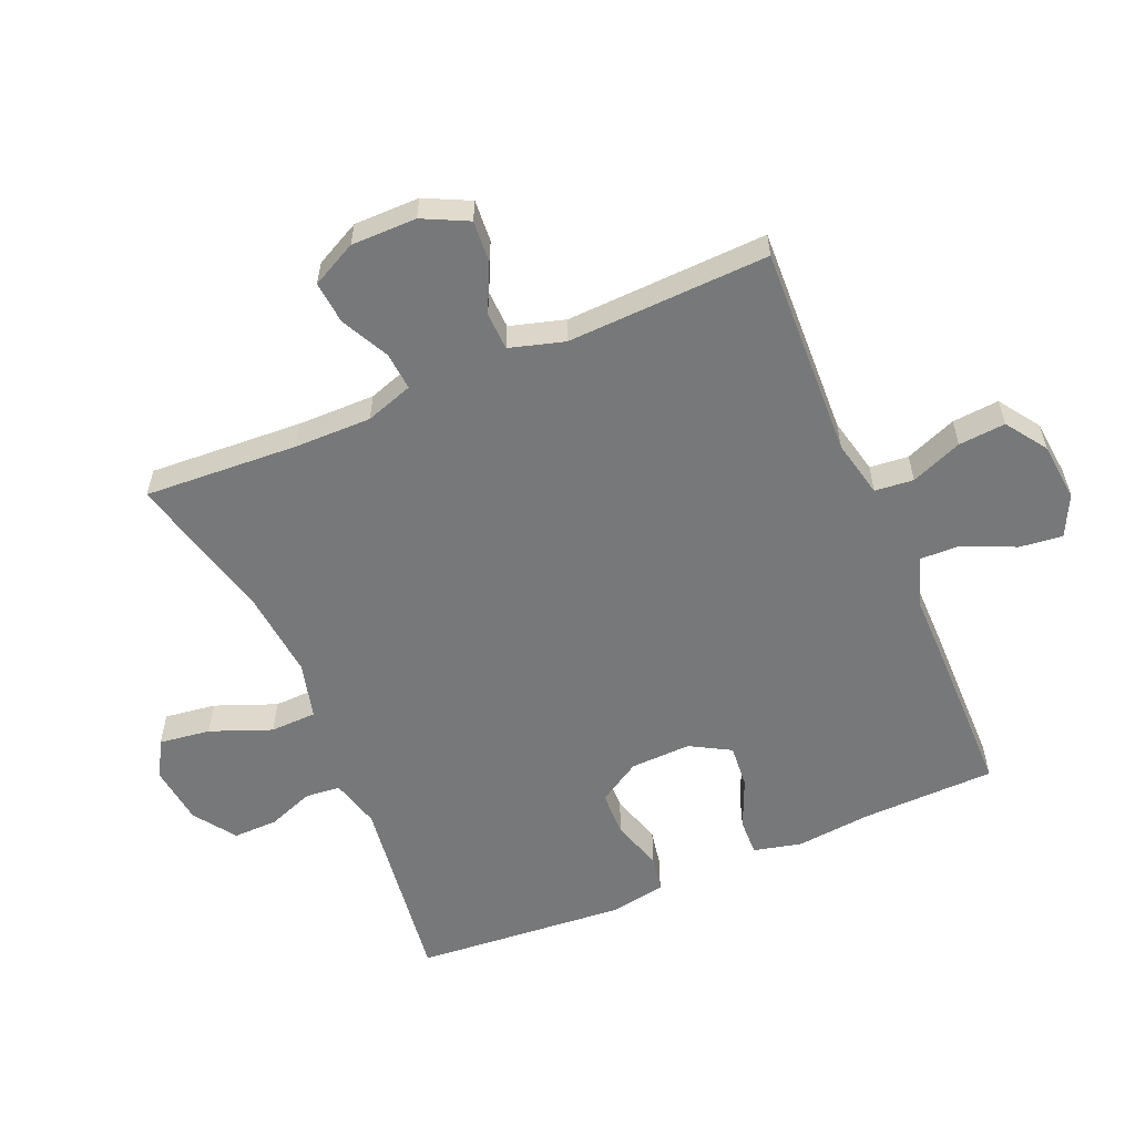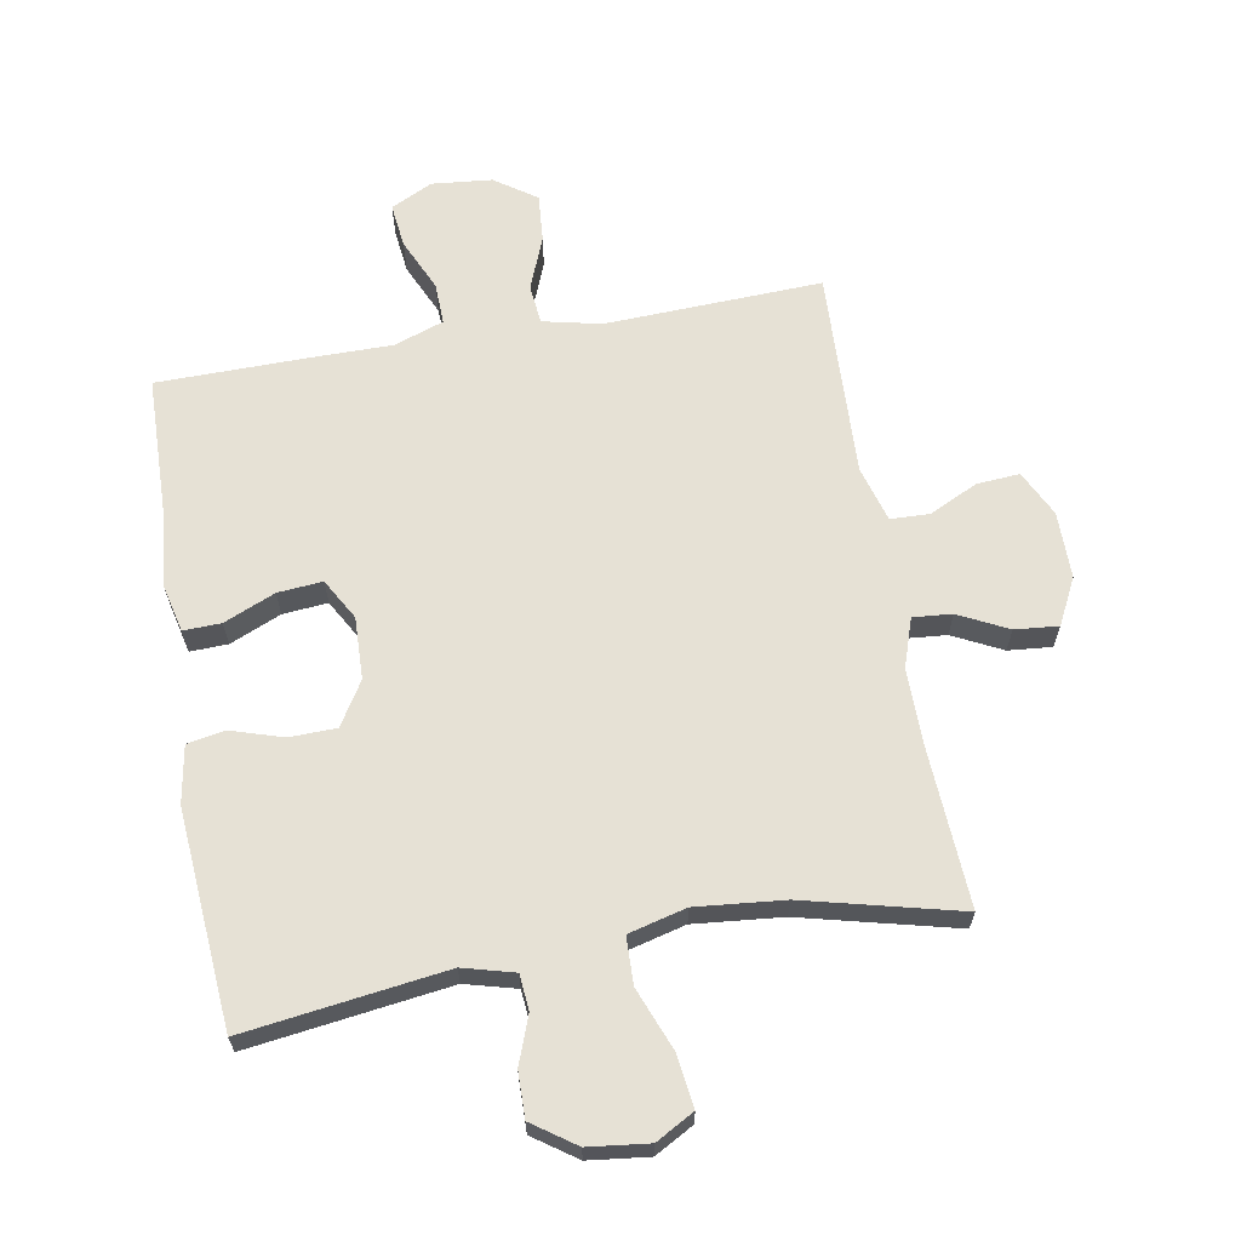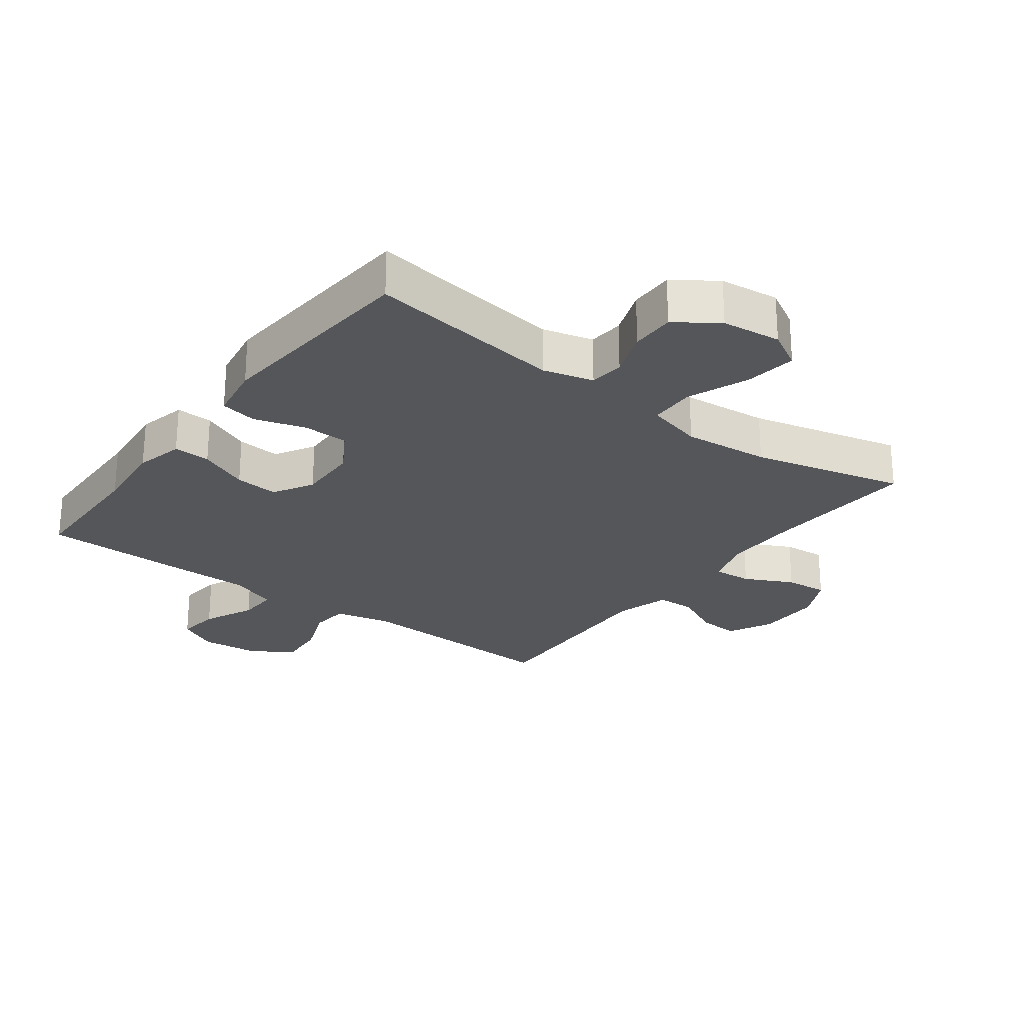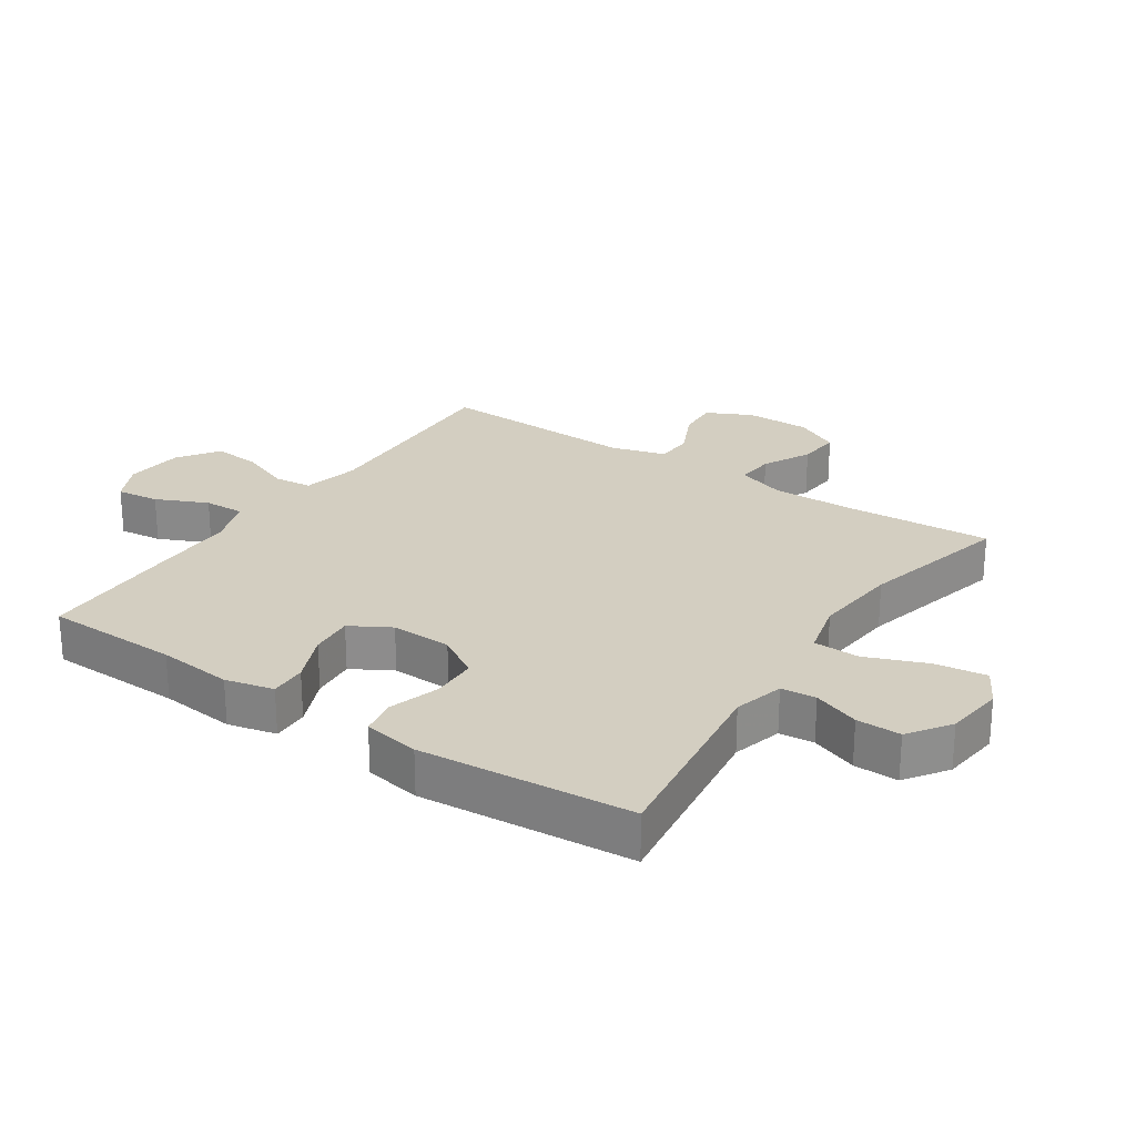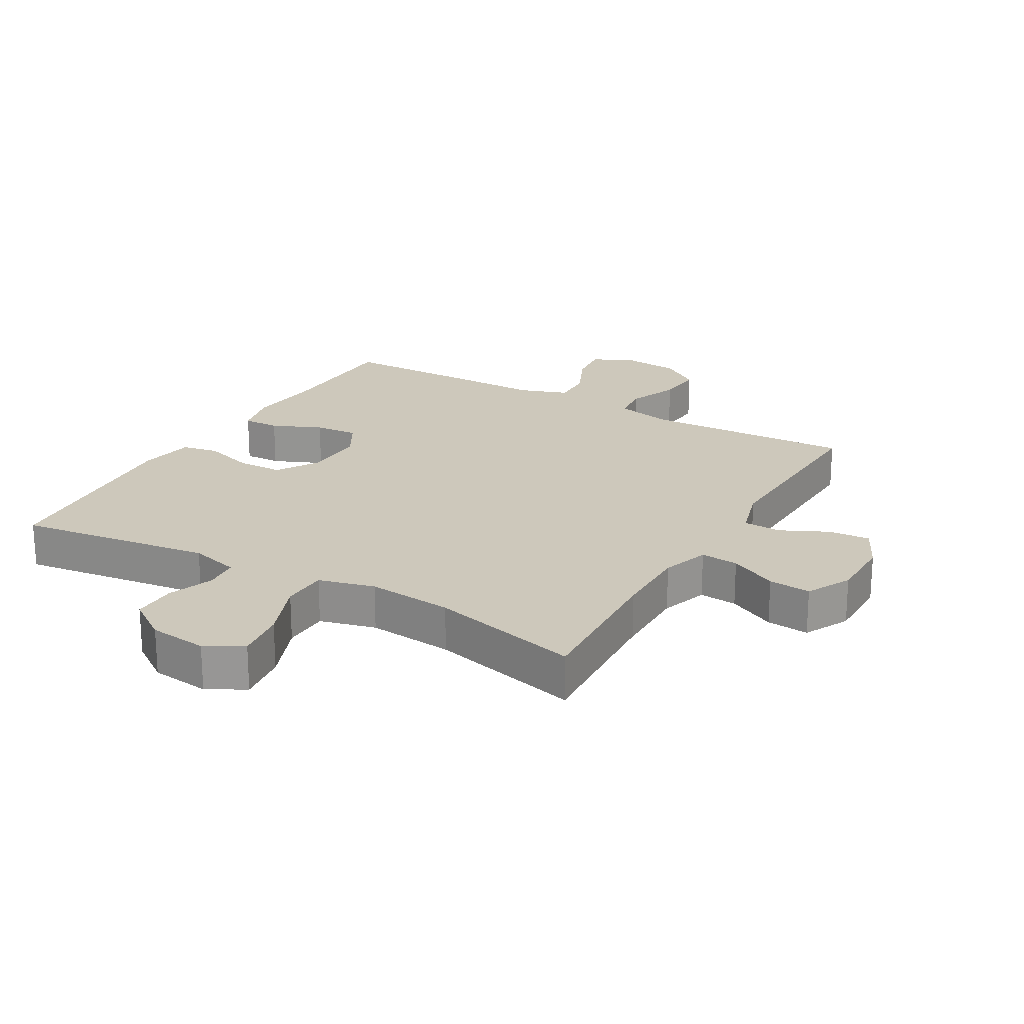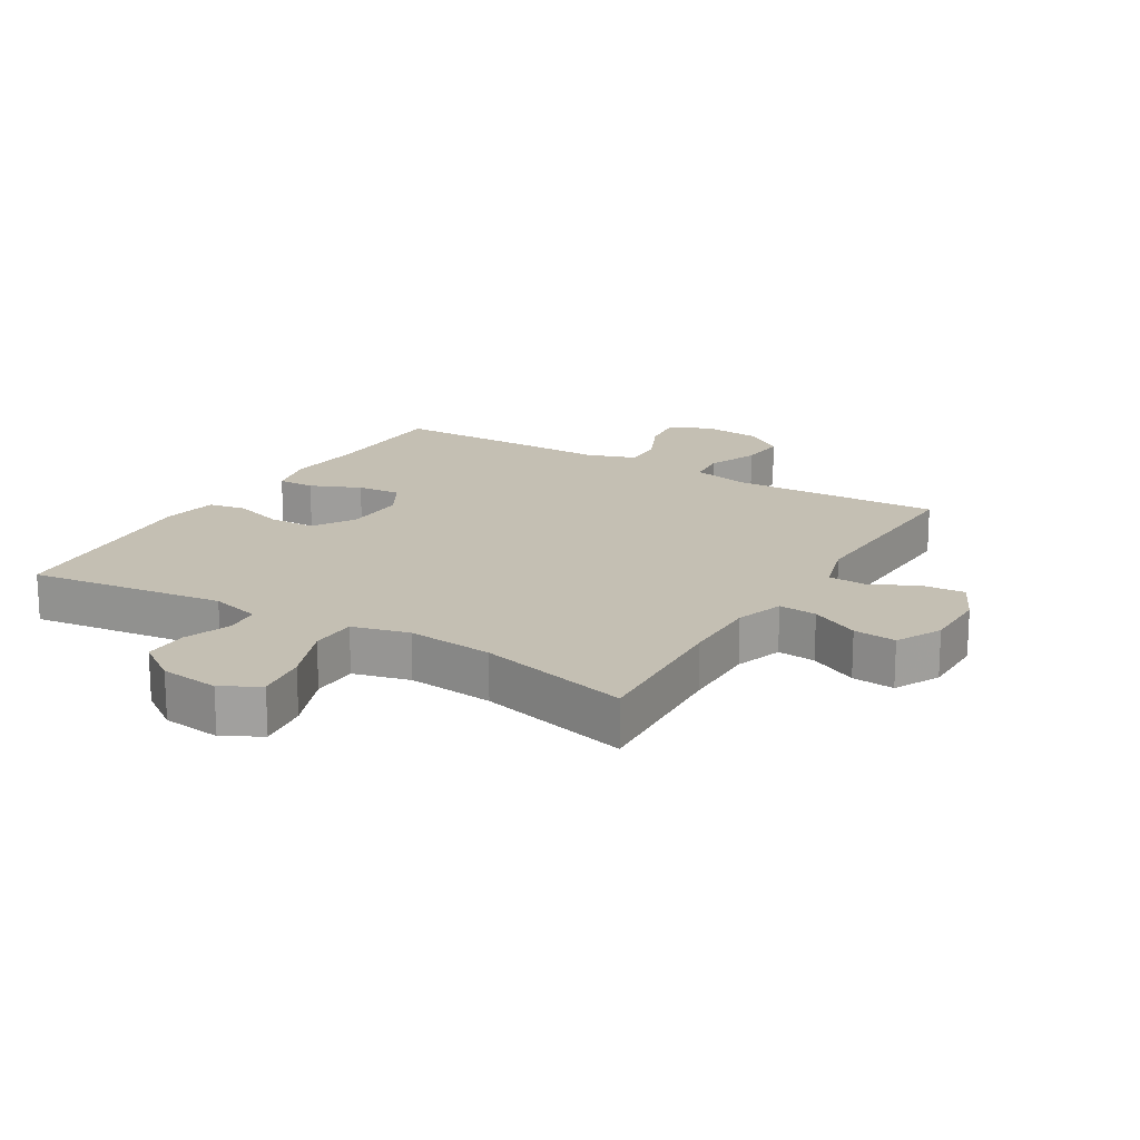
<metadata>
{"format":"obj","ext":"obj","renderer":"f3d","projection":"perspective","resolution":1024,"background":"white","views":[{"elev":-57.4,"azim":113.2,"up":"+Y"},{"elev":64.7,"azim":-9.9,"up":"+Y"},{"elev":-25.3,"azim":-36.9,"up":"+Y"},{"elev":25.1,"azim":-56.1,"up":"+Y"},{"elev":21.9,"azim":30.0,"up":"+Y"},{"elev":17.9,"azim":31.1,"up":"+Y"}]}
</metadata>
<code>
v 0.5 0.07 0.5
v 0.486 0.07 0.257
v 0.485 0.07 0.136
v 0.51 0.07 0.061
v 0.57 0.07 0.066
v 0.646 0.07 0.104
v 0.713 0.07 0.11
v 0.749 0.07 0.039
v 0.749 0.07 -0.064
v 0.714 0.07 -0.135
v 0.648 0.07 -0.13
v 0.573 0.07 -0.094
v 0.513 0.07 -0.096
v 0.488 0.07 -0.182
v 0.5 0.07 -0.5
v 0.166 0.07 -0.486
v 0.076 0.07 -0.506
v 0.07 0.07 -0.567
v 0.102 0.07 -0.648
v 0.108 0.07 -0.722
v 0.044 0.07 -0.766
v -0.049 0.07 -0.775
v -0.113 0.07 -0.743
v -0.105 0.07 -0.675
v -0.068 0.07 -0.594
v -0.066 0.07 -0.53
v -0.143 0.07 -0.503
v -0.264 0.07 -0.503
v -0.5 0.07 -0.5
v -0.505 0.07 -0.288
v -0.517 0.07 -0.17
v -0.499 0.07 -0.094
v -0.441 0.07 -0.096
v -0.362 0.07 -0.13
v -0.293 0.07 -0.136
v -0.257 0.07 -0.073
v -0.26 0.07 0.023
v -0.301 0.07 0.09
v -0.373 0.07 0.092
v -0.454 0.07 0.067
v -0.512 0.07 0.078
v -0.527 0.07 0.166
v -0.5 0.07 0.5
v -0.191 0.07 0.458
v -0.112 0.07 0.479
v -0.107 0.07 0.534
v -0.134 0.07 0.607
v -0.135 0.07 0.677
v -0.069 0.07 0.723
v 0.024 0.07 0.734
v 0.083 0.07 0.701
v 0.072 0.07 0.62
v 0.034 0.07 0.524
v 0.036 0.07 0.451
v 0.125 0.07 0.428
v 0.261 0.07 0.441
v 0.5 0 0.5
v 0.486 0 0.257
v 0.485 0 0.136
v 0.51 0 0.061
v 0.57 0 0.066
v 0.646 0 0.104
v 0.713 0 0.11
v 0.749 0 0.039
v 0.749 0 -0.064
v 0.714 0 -0.135
v 0.648 0 -0.13
v 0.573 0 -0.094
v 0.513 0 -0.096
v 0.488 0 -0.182
v 0.5 0 -0.5
v 0.166 0 -0.486
v 0.076 0 -0.506
v 0.07 0 -0.567
v 0.102 0 -0.648
v 0.108 0 -0.722
v 0.044 0 -0.766
v -0.049 0 -0.775
v -0.113 0 -0.743
v -0.105 0 -0.675
v -0.068 0 -0.594
v -0.066 0 -0.53
v -0.143 0 -0.503
v -0.264 0 -0.503
v -0.5 0 -0.5
v -0.505 0 -0.288
v -0.517 0 -0.17
v -0.499 0 -0.094
v -0.441 0 -0.096
v -0.362 0 -0.13
v -0.293 0 -0.136
v -0.257 0 -0.073
v -0.26 0 0.023
v -0.301 0 0.09
v -0.373 0 0.092
v -0.454 0 0.067
v -0.512 0 0.078
v -0.527 0 0.166
v -0.5 0 0.5
v -0.191 0 0.458
v -0.112 0 0.479
v -0.107 0 0.534
v -0.134 0 0.607
v -0.135 0 0.677
v -0.069 0 0.723
v 0.024 0 0.734
v 0.083 0 0.701
v 0.072 0 0.62
v 0.034 0 0.524
v 0.036 0 0.451
v 0.125 0 0.428
v 0.261 0 0.441
f 51 52 53
f 50 51 53
f 49 50 53
f 48 49 53
f 47 48 53
f 46 47 53
f 45 46 53 54
f 44 45 54 55
f 42 43 44
f 41 42 44
f 40 41 44
f 39 40 44
f 38 39 44 55
f 32 33 34
f 31 32 34
f 30 31 34
f 30 34 35
f 29 30 35
f 28 29 35
f 27 28 35
f 26 27 35 36
f 23 24 25
f 22 23 25
f 21 22 25
f 20 21 25
f 19 20 25
f 18 19 25
f 17 18 25 26
f 26 36 37
f 17 26 37
f 16 17 37
f 10 11 12
f 9 10 12
f 8 9 12
f 7 8 12
f 6 7 12
f 5 6 12
f 4 5 12 13
f 3 4 13 14
f 56 1 2
f 56 2 3
f 38 55 56
f 37 38 56
f 16 37 56
f 15 16 56
f 14 15 56
f 3 14 56
f 109 108 107
f 109 107 106
f 109 106 105
f 109 105 104
f 109 104 103
f 109 103 102
f 110 109 102 101
f 111 110 101 100
f 100 99 98
f 100 98 97
f 100 97 96
f 100 96 95
f 111 100 95 94
f 90 89 88
f 90 88 87
f 90 87 86
f 91 90 86
f 91 86 85
f 91 85 84
f 91 84 83
f 92 91 83 82
f 81 80 79
f 81 79 78
f 81 78 77
f 81 77 76
f 81 76 75
f 81 75 74
f 82 81 74 73
f 93 92 82
f 93 82 73
f 93 73 72
f 68 67 66
f 68 66 65
f 68 65 64
f 68 64 63
f 68 63 62
f 68 62 61
f 69 68 61 60
f 70 69 60 59
f 58 57 112
f 59 58 112
f 112 111 94
f 112 94 93
f 112 93 72
f 112 72 71
f 112 71 70
f 112 70 59
f 1 57 58 2
f 2 58 59 3
f 3 59 60 4
f 4 60 61 5
f 5 61 62 6
f 6 62 63 7
f 7 63 64 8
f 8 64 65 9
f 9 65 66 10
f 10 66 67 11
f 11 67 68 12
f 12 68 69 13
f 13 69 70 14
f 14 70 71 15
f 15 71 72 16
f 16 72 73 17
f 17 73 74 18
f 18 74 75 19
f 19 75 76 20
f 20 76 77 21
f 21 77 78 22
f 22 78 79 23
f 23 79 80 24
f 24 80 81 25
f 25 81 82 26
f 26 82 83 27
f 27 83 84 28
f 28 84 85 29
f 29 85 86 30
f 30 86 87 31
f 31 87 88 32
f 32 88 89 33
f 33 89 90 34
f 34 90 91 35
f 35 91 92 36
f 36 92 93 37
f 37 93 94 38
f 38 94 95 39
f 39 95 96 40
f 40 96 97 41
f 41 97 98 42
f 42 98 99 43
f 43 99 100 44
f 44 100 101 45
f 45 101 102 46
f 46 102 103 47
f 47 103 104 48
f 48 104 105 49
f 49 105 106 50
f 50 106 107 51
f 51 107 108 52
f 52 108 109 53
f 53 109 110 54
f 54 110 111 55
f 55 111 112 56
f 56 112 57 1

</code>
